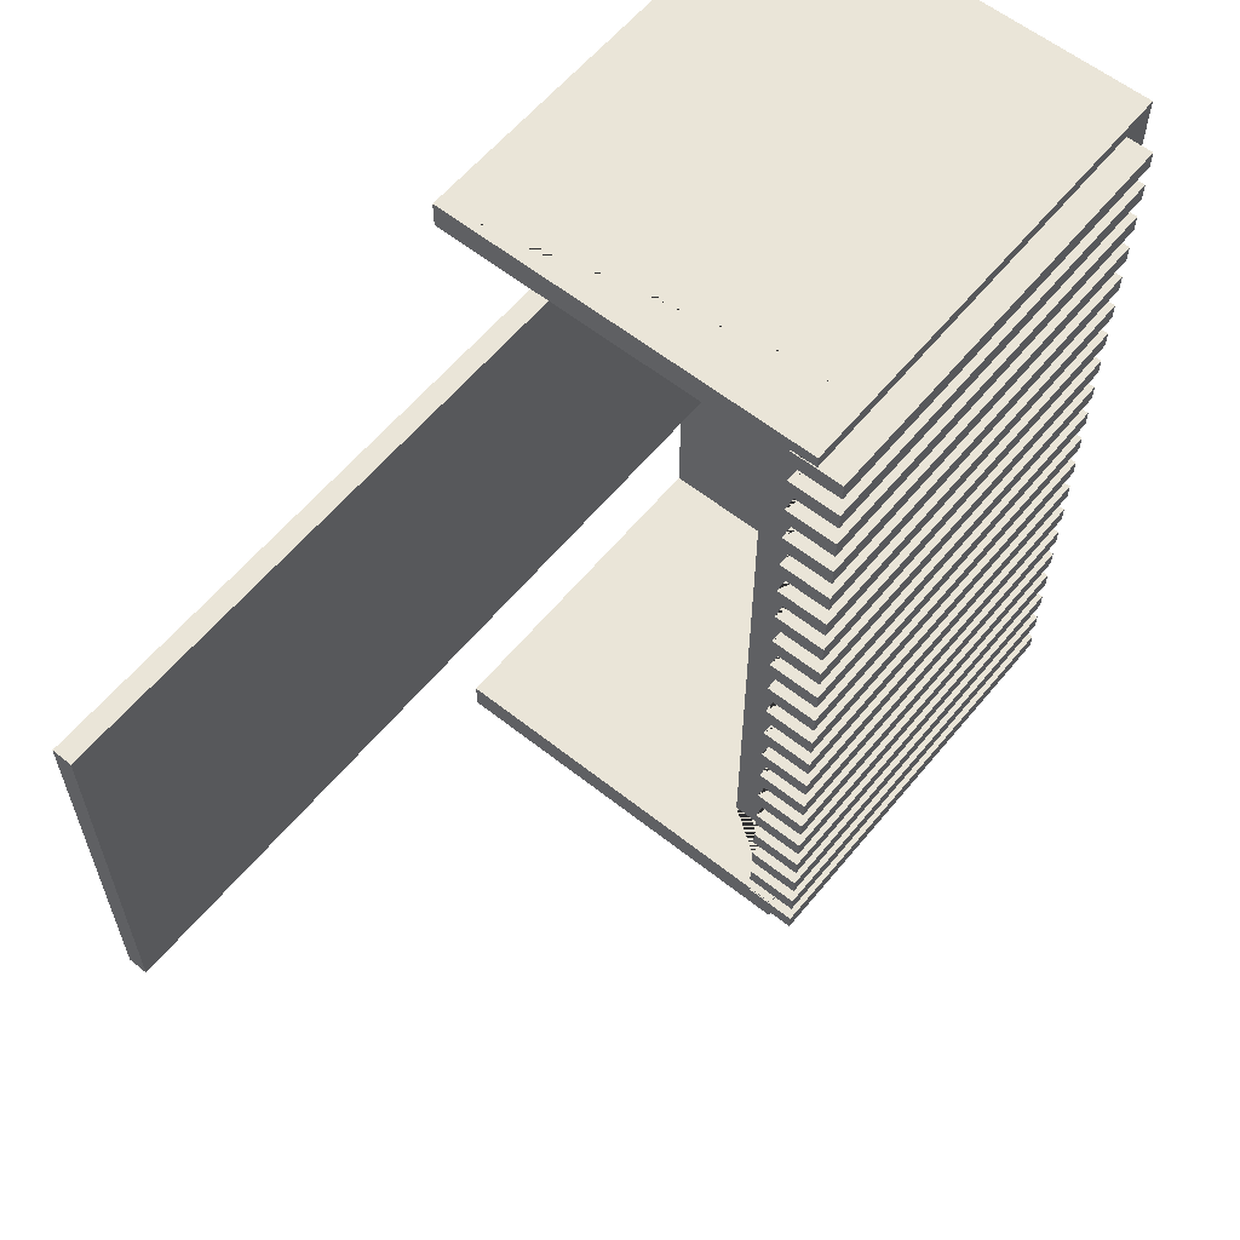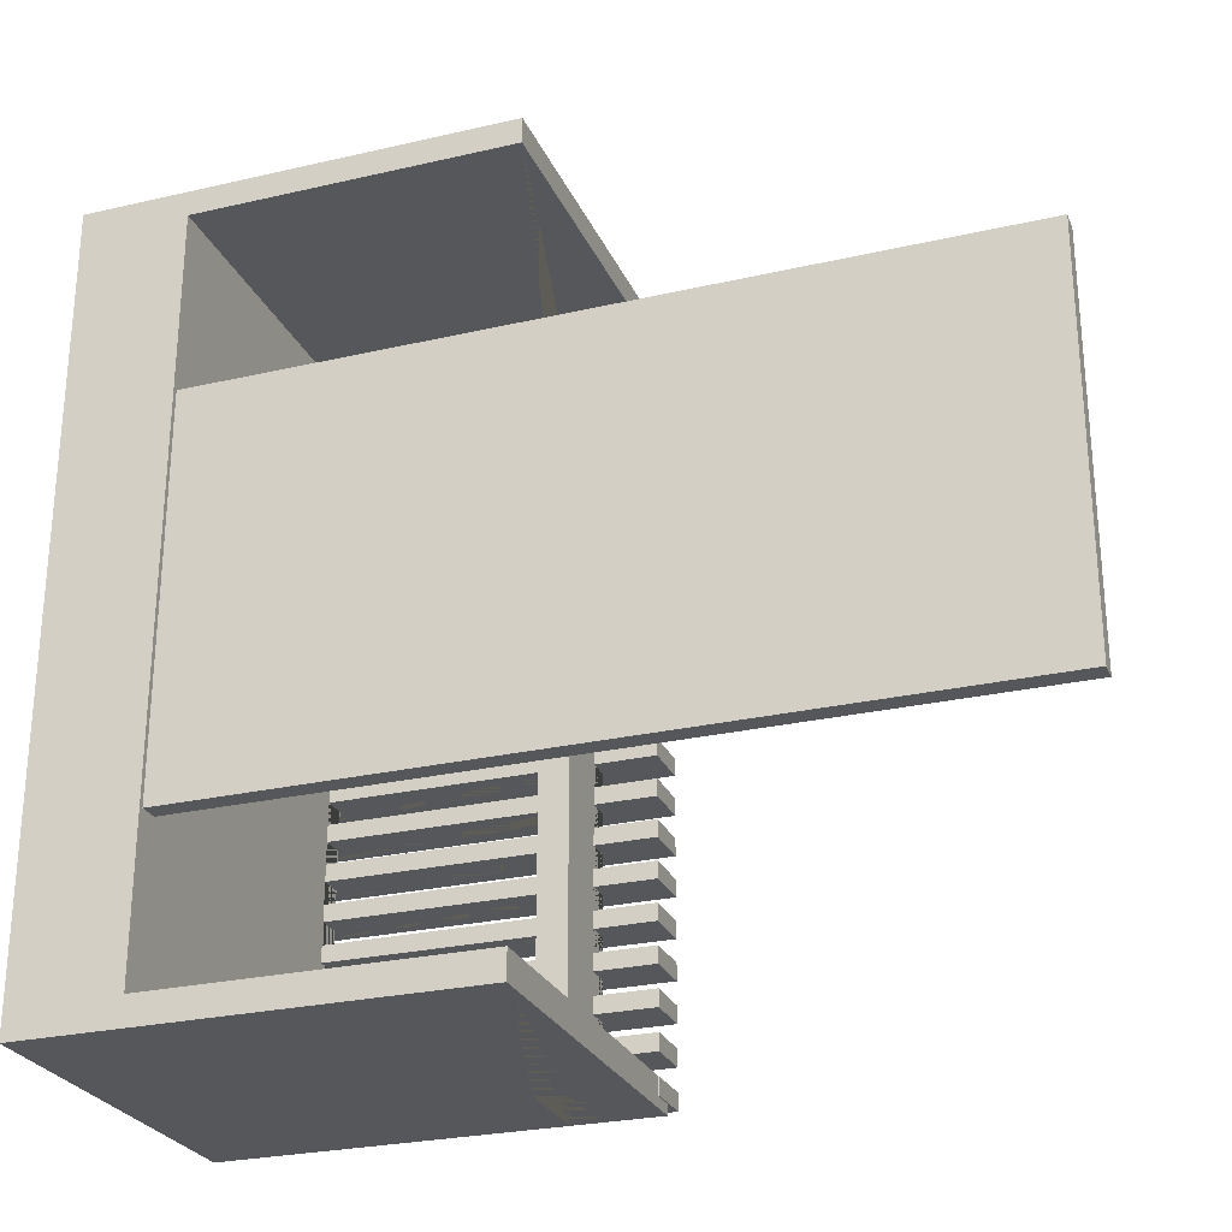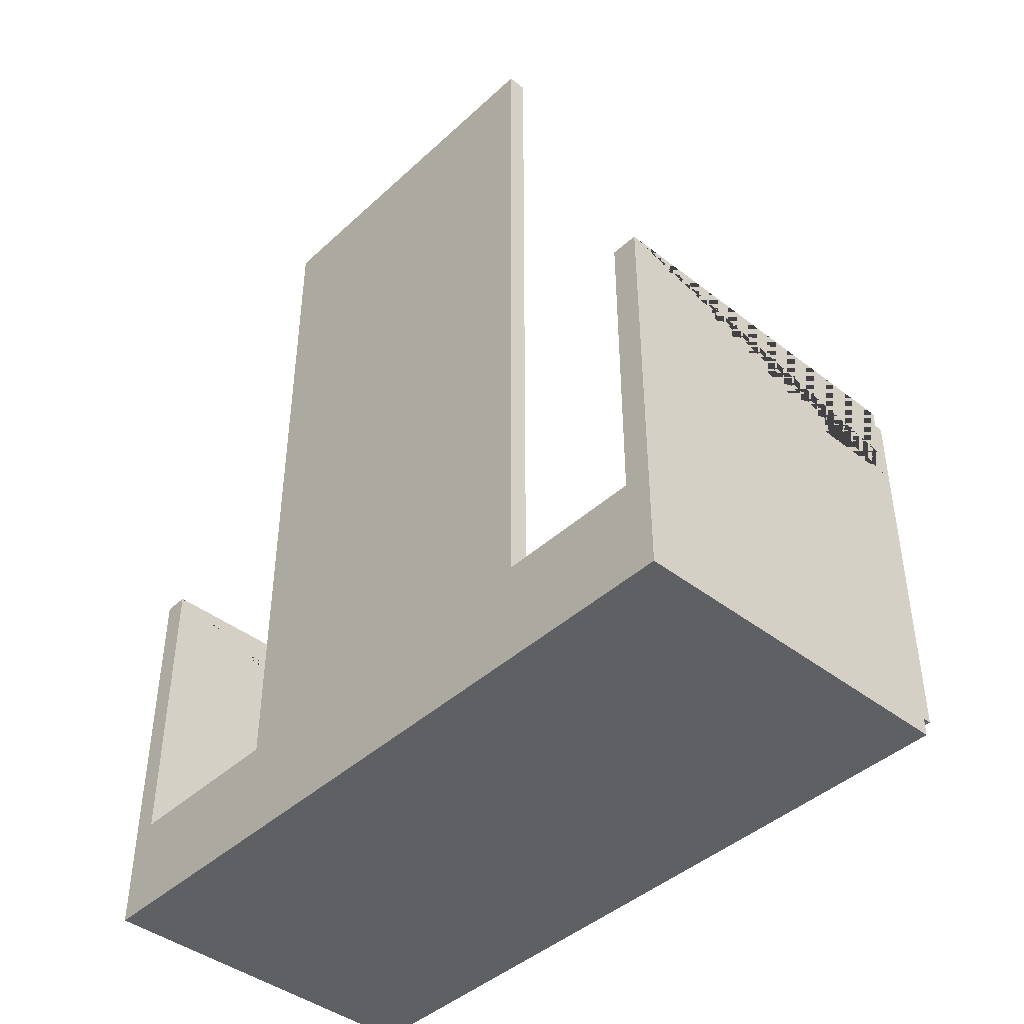
<metadata>
{"format":"obj","ext":"obj","renderer":"f3d","projection":"perspective","resolution":1024,"background":"white","views":[{"elev":59.5,"azim":-140.8,"up":"+Z"},{"elev":-26.5,"azim":109.9,"up":"+Z"},{"elev":-42.7,"azim":137.3,"up":"+Y"}]}
</metadata>
<code>
o Cube.002
v -0.01255 2.272 -0.5269
v -0.06255 2.272 -0.5269
v -0.06255 2.272 0.4731
v -0.01255 2.272 0.4731
v -0.06255 0.2769 0.4731
v -0.06255 0.2769 -0.5269
v -0.01255 0.2769 -0.5269
v -0.01255 0.2769 0.4731
v -1 1.1 -0.7331
v -0.8746 1.1 -0.7331
v -0.8746 1.1 -0.7763
v -1 1.1 -0.7763
v -1 0.08463 -0.7331
v -1 0.08463 -0.7763
v -1 1.1 -0.8331
v -0.8746 1.1 -0.8331
v -0.8746 1.1 -0.8763
v -1 1.1 -0.8763
v -1 0.08463 -0.8331
v -1 0.08463 -0.8763
v -1 1.1 -0.9331
v -0.8746 1.1 -0.9331
v -0.8746 1.1 -0.9763
v -1 1.1 -0.9763
v -1 0.08463 -0.9331
v -1 0.08463 -0.9763
v -0.9366 -0 -1.003
v -0.9366 0.2769 -1.003
v 0 0.2769 -1.003
v 0 -0 -1.003
v 0 0 0.931
v 0 0.2769 0.931
v 0 0.2769 0.9971
v 0 0 0.9971
v 0 -0 -0.931
v -0.9366 -0 -0.931
v -0.9366 0.2769 0.9971
v -0.9366 0 0.9971
v -0.9366 0 0.931
v 0 0.2769 -0.931
v 0 1.097 -1.003
v 0 1.097 -0.931
v 0 1.097 0.931
v 0 1.097 0.9971
v -0.9366 0.08463 -0.9763
v -0.8746 1.097 -0.9763
v -0.9366 1.097 -0.9763
v -0.9366 0.2769 -0.9763
v -0.8746 1.097 -0.9331
v -0.9366 0.08463 -0.9331
v -0.9366 0.2769 -0.9331
v -0.9366 1.097 -0.9331
v -0.9366 0.2769 -0.931
v -0.9366 1.097 -0.931
v -0.9366 1.097 -1.003
v -0.9366 0.08463 -0.8331
v -0.9366 0.08463 -0.8763
v -0.9366 0.08463 -0.7331
v -0.9366 0.08463 -0.7763
v -1 1.1 -0.6331
v -0.8746 1.1 -0.6331
v -0.8746 1.1 -0.6763
v -1 1.1 -0.6763
v -1 0.08463 -0.6331
v -1 0.08463 -0.6763
v -1 1.1 -0.5331
v -0.8746 1.1 -0.5331
v -0.8746 1.1 -0.5763
v -1 1.1 -0.5763
v -1 0.08463 -0.5331
v -1 0.08463 -0.5763
v -1 1.1 -0.4331
v -0.8746 1.1 -0.4331
v -0.8746 1.1 -0.4763
v -1 1.1 -0.4763
v -1 0.08463 -0.4331
v -1 0.08463 -0.4763
v -1 1.1 -0.3331
v -0.8746 1.1 -0.3331
v -0.8746 1.1 -0.3763
v -1 1.1 -0.3763
v -1 0.08463 -0.3331
v -1 0.08463 -0.3763
v -1 1.1 -0.2331
v -0.8746 1.1 -0.2331
v -0.8746 1.1 -0.2763
v -1 1.1 -0.2763
v -1 0.08463 -0.2331
v -1 0.08463 -0.2763
v -1 1.1 -0.1331
v -0.8746 1.1 -0.1331
v -0.8746 1.1 -0.1763
v -1 1.1 -0.1763
v -1 0.08463 -0.1331
v -1 0.08463 -0.1763
v -1 1.1 -0.03309
v -0.8746 1.1 -0.03309
v -0.8746 1.1 -0.07625
v -1 1.1 -0.07625
v -1 0.08463 -0.03309
v -1 0.08463 -0.07626
v -1 1.1 0.06691
v -0.8746 1.1 0.06691
v -0.8746 1.1 0.02375
v -1 1.1 0.02375
v -1 0.08463 0.06691
v -1 0.08463 0.02374
v -1 1.1 0.1669
v -0.8746 1.1 0.1669
v -0.8746 1.1 0.1237
v -1 1.1 0.1237
v -1 0.08463 0.1669
v -1 0.08463 0.1237
v -1 1.1 0.2669
v -0.8746 1.1 0.2669
v -0.8746 1.1 0.2237
v -1 1.1 0.2237
v -1 0.08463 0.2669
v -1 0.08463 0.2237
v -1 1.1 0.3669
v -0.8746 1.1 0.3669
v -0.8746 1.1 0.3237
v -1 1.1 0.3237
v -1 0.08463 0.3669
v -1 0.08463 0.3237
v -1 1.1 0.4669
v -0.8746 1.1 0.4669
v -0.8746 1.1 0.4237
v -1 1.1 0.4237
v -1 0.08463 0.4669
v -1 0.08463 0.4237
v -1 1.1 0.5669
v -0.8746 1.1 0.5669
v -0.8746 1.1 0.5237
v -1 1.1 0.5237
v -1 0.08463 0.5669
v -1 0.08463 0.5237
v -1 1.1 0.6669
v -0.8746 1.1 0.6669
v -0.8746 1.1 0.6237
v -1 1.1 0.6237
v -1 0.08463 0.6669
v -1 0.08463 0.6237
v -1 1.1 0.7669
v -0.8746 1.1 0.7669
v -0.8746 1.1 0.7237
v -1 1.1 0.7237
v -1 0.08463 0.7669
v -1 0.08463 0.7237
v -1 1.1 0.8669
v -0.8746 1.1 0.8669
v -0.8746 1.1 0.8237
v -1 1.1 0.8237
v -1 0.08463 0.8669
v -1 0.08463 0.8237
v -1 1.1 0.9669
v -0.8746 1.1 0.9669
v -0.8746 1.1 0.9237
v -1 1.1 0.9237
v -1 0.08463 0.9669
v -1 0.08463 0.9237
v -0.9344 0.8721 -1.003
v -0.9344 0.9466 -1.003
v -0.7156 0.9466 -1.003
v -0.7156 0.8721 -1.003
v -0.8746 0.2769 0.931
v -0.8746 0.8721 0.931
v -0.7156 0.8721 0.931
v -0.7156 0.9466 0.931
v -0.8746 0.9466 0.931
v -0.8746 1.097 0.931
v -0.9366 0.08463 0.931
v -0.9366 0.2769 0.9669
v -0.9366 0.08463 0.9669
v -0.9344 0.9466 0.9971
v -0.9366 1.097 0.9971
v -0.7156 0.9466 0.9971
v -0.7156 0.8721 0.9971
v -0.9344 0.8721 0.9971
v -0.7646 0.9466 0.9971
v -0.9366 1.097 0.9669
v -0.8746 1.097 0.9669
v -0.7156 0.9466 -0.931
v -0.7156 0.8721 -0.931
v -0.9344 0.8721 -0.931
v -0.9344 0.9466 -0.931
v -0.9366 0.2769 -0.8763
v -0.8746 0.9466 -0.8763
v -0.9344 0.9466 -0.8763
v -0.9344 0.8721 -0.8763
v -0.8746 0.8721 -0.8763
v -0.8746 0.2769 -0.8763
v -0.8746 0.9466 -0.8331
v -0.8746 0.2769 -0.8331
v -0.8746 0.8721 -0.8331
v -0.9366 0.2769 -0.8331
v -0.9344 0.8721 -0.8331
v -0.9344 0.9466 -0.8331
v -0.9366 0.2769 -0.7763
v -0.8746 0.9466 -0.7763
v -0.9344 0.9466 -0.7763
v -0.9344 0.8721 -0.7763
v -0.8746 0.8721 -0.7763
v -0.8746 0.2769 -0.7763
v -0.8746 0.9466 -0.7331
v -0.8746 0.2769 -0.7331
v -0.8746 0.8721 -0.7331
v -0.9366 0.2769 -0.7331
v -0.9344 0.8721 -0.7331
v -0.9344 0.9466 -0.7331
v -0.9366 0.2769 0.4237
v -0.9366 0.2769 0.3669
v -0.9366 0.08463 0.3669
v -0.9366 0.08463 0.3237
v -0.9366 0.2769 0.3237
v -0.9366 0.2769 0.2669
v -0.9366 0.08463 0.2669
v -0.9366 0.08463 0.2237
v -0.9366 0.2769 0.2237
v -0.9366 0.2769 0.1669
v -0.9366 0.08463 0.1669
v -0.9366 0.08463 0.1237
v -0.9366 0.2769 0.1237
v -0.9366 0.2769 0.06691
v -0.9366 0.08463 0.06691
v -0.9366 0.08463 0.02374
v -0.9366 0.2769 0.02375
v -0.9366 0.2769 -0.03309
v -0.9366 0.08463 -0.03309
v -0.9366 0.08463 -0.07626
v -0.9366 0.2769 -0.07625
v -0.9366 0.2769 -0.1331
v -0.9366 0.08463 -0.1331
v -0.9366 0.08463 -0.1763
v -0.9366 0.2769 -0.1763
v -0.9366 0.2769 -0.2331
v -0.9366 0.08463 -0.2331
v -0.9366 0.08463 -0.2763
v -0.9366 0.2769 -0.2763
v -0.9366 0.2769 -0.3331
v -0.9366 0.08463 -0.3331
v -0.9366 0.08463 -0.3763
v -0.9366 0.2769 -0.3763
v -0.9366 0.2769 -0.4331
v -0.9366 0.08463 -0.4331
v -0.9366 0.08463 -0.4763
v -0.9366 0.2769 -0.4763
v -0.9366 0.2769 -0.5331
v -0.9366 0.08463 -0.5331
v -0.9366 0.08463 -0.5763
v -0.9366 0.2769 -0.5763
v -0.9366 0.2769 -0.6331
v -0.9366 0.08463 -0.6331
v -0.9366 0.08463 -0.6763
v -0.9366 0.2769 -0.6763
v -0.9366 0.08463 0.9237
v -0.9366 0.2769 0.9237
v -0.9366 0.2769 0.8669
v -0.9366 0.08463 0.8669
v -0.9366 0.08463 0.8237
v -0.9366 0.2769 0.8237
v -0.9366 0.2769 0.7669
v -0.9366 0.08463 0.7669
v -0.9366 0.08463 0.7237
v -0.9366 0.2769 0.7237
v -0.9366 0.2769 0.6669
v -0.9366 0.08463 0.6669
v -0.9366 0.08463 0.6237
v -0.9366 0.2769 0.6237
v -0.9366 0.2769 0.5669
v -0.9366 0.08463 0.5669
v -0.9366 0.08463 0.5237
v -0.9366 0.2769 0.5237
v -0.9366 0.2769 0.4669
v -0.9366 0.08463 0.4669
v -0.9366 0.08463 0.4237
v -0.8746 0.9466 -0.6763
v -0.9344 0.9466 -0.6763
v -0.9344 0.8721 -0.6763
v -0.8746 0.8721 -0.6763
v -0.8746 0.2769 -0.6763
v -0.8746 0.9466 -0.6331
v -0.8746 0.2769 -0.6331
v -0.8746 0.8721 -0.6331
v -0.9344 0.8721 -0.6331
v -0.9344 0.9466 -0.6331
v -0.8746 0.9466 -0.5763
v -0.9344 0.9466 -0.5763
v -0.9344 0.8721 -0.5763
v -0.8746 0.8721 -0.5763
v -0.8746 0.2769 -0.5763
v -0.8746 0.9466 -0.5331
v -0.8746 0.2769 -0.5331
v -0.8746 0.8721 -0.5331
v -0.9344 0.8721 -0.5331
v -0.9344 0.9466 -0.5331
v -0.8746 0.9466 -0.4763
v -0.9344 0.9466 -0.4763
v -0.9344 0.8721 -0.4763
v -0.8746 0.8721 -0.4763
v -0.8746 0.2769 -0.4763
v -0.8746 0.9466 -0.4331
v -0.8746 0.8721 -0.4331
v -0.8746 0.2769 -0.4331
v -0.9344 0.8721 -0.4331
v -0.9344 0.9466 -0.4331
v -0.8746 0.9466 -0.3763
v -0.9344 0.9466 -0.3763
v -0.9344 0.8721 -0.3763
v -0.8746 0.8721 -0.3763
v -0.8746 0.2769 -0.3763
v -0.8746 0.9466 -0.3331
v -0.8746 0.2769 -0.3331
v -0.8746 0.8721 -0.3331
v -0.9344 0.8721 -0.3331
v -0.9344 0.9466 -0.3331
v -0.8746 0.9466 -0.2763
v -0.9344 0.9466 -0.2763
v -0.9344 0.8721 -0.2763
v -0.8746 0.8721 -0.2763
v -0.8746 0.2769 -0.2763
v -0.8746 0.9466 -0.2331
v -0.8746 0.2769 -0.2331
v -0.8746 0.8721 -0.2331
v -0.9344 0.8721 -0.2331
v -0.9344 0.9466 -0.2331
v -0.8746 0.9466 -0.1763
v -0.9344 0.9466 -0.1763
v -0.9344 0.8721 -0.1763
v -0.8746 0.8721 -0.1763
v -0.8746 0.2769 -0.1763
v -0.8746 0.9466 -0.1331
v -0.8746 0.8721 -0.1331
v -0.8746 0.2769 -0.1331
v -0.9344 0.8721 -0.1331
v -0.9344 0.9466 -0.1331
v -0.8746 0.9466 -0.07625
v -0.9344 0.9466 -0.07625
v -0.9344 0.8721 -0.07625
v -0.8746 0.8721 -0.07625
v -0.8746 0.2769 -0.07625
v -0.8746 0.9466 -0.03309
v -0.8746 0.2769 -0.03309
v -0.8746 0.8721 -0.03309
v -0.9344 0.8721 -0.03309
v -0.9344 0.9466 -0.03309
v -0.8746 0.9466 0.02375
v -0.9344 0.9466 0.02375
v -0.9344 0.8721 0.02375
v -0.8746 0.8721 0.02375
v -0.8746 0.2769 0.02375
v -0.8746 0.9466 0.06691
v -0.8746 0.2769 0.06691
v -0.8746 0.8721 0.06691
v -0.9344 0.8721 0.06691
v -0.9344 0.9466 0.06691
v -0.8746 0.9466 0.1237
v -0.9344 0.9466 0.1237
v -0.9344 0.8721 0.1237
v -0.8746 0.8721 0.1237
v -0.8746 0.2769 0.1237
v -0.8746 0.9466 0.1669
v -0.8746 0.8721 0.1669
v -0.8746 0.2769 0.1669
v -0.9344 0.8721 0.1669
v -0.9344 0.9466 0.1669
v -0.8746 0.9466 0.2237
v -0.9344 0.9466 0.2237
v -0.9344 0.8721 0.2237
v -0.8746 0.8721 0.2237
v -0.8746 0.2769 0.2237
v -0.8746 0.9466 0.2669
v -0.8746 0.2769 0.2669
v -0.8746 0.8721 0.2669
v -0.9344 0.8721 0.2669
v -0.9344 0.9466 0.2669
v -0.8746 0.9466 0.3237
v -0.9344 0.9466 0.3237
v -0.9344 0.8721 0.3237
v -0.8746 0.8721 0.3237
v -0.8746 0.2769 0.3237
v -0.8746 0.9466 0.3669
v -0.8746 0.2769 0.3669
v -0.8746 0.8721 0.3669
v -0.9344 0.8721 0.3669
v -0.9344 0.9466 0.3669
v -0.8746 0.9466 0.4237
v -0.9344 0.9466 0.4237
v -0.9344 0.8721 0.4237
v -0.8746 0.8721 0.4237
v -0.8746 0.2769 0.4237
v -0.8746 0.9466 0.4669
v -0.8746 0.8721 0.4669
v -0.8746 0.2769 0.4669
v -0.9344 0.8721 0.4669
v -0.9344 0.9466 0.4669
v -0.8746 0.9466 0.5237
v -0.9344 0.9466 0.5237
v -0.9344 0.8721 0.5237
v -0.8746 0.8721 0.5237
v -0.8746 0.2769 0.5237
v -0.8746 0.9466 0.5669
v -0.8746 0.2769 0.5669
v -0.8746 0.8721 0.5669
v -0.9344 0.8721 0.5669
v -0.9344 0.9466 0.5669
v -0.8746 0.9466 0.6237
v -0.9344 0.9466 0.6237
v -0.9344 0.8721 0.6237
v -0.8746 0.8721 0.6237
v -0.8746 0.2769 0.6237
v -0.8746 0.9466 0.6669
v -0.8746 0.2769 0.6669
v -0.8746 0.8721 0.6669
v -0.9344 0.8721 0.6669
v -0.9344 0.9466 0.6669
v -0.8746 0.9466 0.7237
v -0.9344 0.9466 0.7237
v -0.9344 0.8721 0.7237
v -0.8746 0.8721 0.7237
v -0.8746 0.2769 0.7237
v -0.8746 0.9466 0.7669
v -0.8746 0.8721 0.7669
v -0.8746 0.2769 0.7669
v -0.9344 0.8721 0.7669
v -0.9344 0.9466 0.7669
v -0.8746 0.9466 0.8237
v -0.9344 0.9466 0.8237
v -0.9344 0.8721 0.8237
v -0.8746 0.8721 0.8237
v -0.8746 0.2769 0.8237
v -0.8746 0.9466 0.8669
v -0.8746 0.2769 0.8669
v -0.8746 0.8721 0.8669
v -0.9344 0.8721 0.8669
v -0.9344 0.9466 0.8669
v -0.8746 0.9466 0.9237
v -0.9344 0.9466 0.9237
v -0.9344 0.8721 0.9237
v -0.8746 0.8721 0.9237
v -0.8746 0.2769 0.9237
f 1 2 3 4
f 5 3 2 6
f 6 2 1 7
f 7 1 4 8
f 8 4 3 5
f 9 10 11 12
f 13 9 12 14
f 15 16 17 18
f 19 15 18 20
f 21 22 23 24
f 25 21 24 26
f 27 28 29 30
f 31 32 33 34
f 35 36 27 30
f 34 33 37 38
f 34 38 39 31
f 35 40 32 31
f 30 29 40 35
f 31 39 36 35
f 40 29 41 42
f 33 32 43 44
f 45 26 24 23 46 47 48
f 46 23 22 49
f 50 25 26 45
f 49 22 21 25 50 51 52
f 28 27 36 53 51 50 45 48
f 52 54 42 41 55 47 46 49
f 53 54 52 51
f 55 28 48 47
f 56 19 20 57
f 58 13 14 59
f 60 61 62 63
f 64 60 63 65
f 66 67 68 69
f 70 66 69 71
f 72 73 74 75
f 76 72 75 77
f 78 79 80 81
f 82 78 81 83
f 84 85 86 87
f 88 84 87 89
f 90 91 92 93
f 94 90 93 95
f 96 97 98 99
f 100 96 99 101
f 102 103 104 105
f 106 102 105 107
f 108 109 110 111
f 112 108 111 113
f 114 115 116 117
f 118 114 117 119
f 120 121 122 123
f 124 120 123 125
f 126 127 128 129
f 130 126 129 131
f 132 133 134 135
f 136 132 135 137
f 138 139 140 141
f 142 138 141 143
f 144 145 146 147
f 148 144 147 149
f 150 151 152 153
f 154 150 153 155
f 156 157 158 159
f 160 156 159 161
f 162 163 164 165
f 43 32 166 167 168 169 170 171
f 172 39 38 37 173 174
f 175 176 37 33 44 177 178 179
f 44 176 175 180 177
f 175 179 178 177 180
f 181 176 44 43 171 182
f 41 29 28 55 163 162 165 164
f 163 55 41 164
f 173 37 176 181
f 54 53 40 42 183 184 185 186
f 183 42 54 186
f 187 57 20 18 17 188 189 190 191 192
f 188 17 16 193
f 194 192 191 195
f 193 16 15 19 56 196 194 195 197 198
f 199 59 14 12 11 200 201 202 203 204
f 200 11 10 205
f 206 204 203 207
f 205 10 9 13 58 208 206 207 209 210
f 211 212 213 214 215 216 217 218 219 220 221 222 223 224 225 226 227 228 229 230 231 232 233 234 235 236 237 238 239 240 241 242 243 244 245 246 247 248 249 250 251 252 253 254 255 208 58 59 199 196 56 57 187 53 36 39 172 256 257 258 259 260 261 262 263 264 265 266 267 268 269 270 271 272 273 274 275 276
f 65 63 62 277 278 279 280 281 255 254
f 277 62 61 282
f 283 281 280 284
f 253 64 65 254
f 61 60 64 253 252 283 284 285 286 282
f 71 69 68 287 288 289 290 291 251 250
f 287 68 67 292
f 293 291 290 294
f 249 70 71 250
f 67 66 70 249 248 293 294 295 296 292
f 77 75 74 297 298 299 300 301 247 246
f 297 74 73 302
f 303 304 301 300
f 245 76 77 246
f 73 72 76 245 244 304 303 305 306 302
f 83 81 80 307 308 309 310 311 243 242
f 307 80 79 312
f 313 311 310 314
f 241 82 83 242
f 79 78 82 241 240 313 314 315 316 312
f 89 87 86 317 318 319 320 321 239 238
f 317 86 85 322
f 323 321 320 324
f 237 88 89 238
f 85 84 88 237 236 323 324 325 326 322
f 95 93 92 327 328 329 330 331 235 234
f 327 92 91 332
f 333 334 331 330
f 233 94 95 234
f 91 90 94 233 232 334 333 335 336 332
f 101 99 98 337 338 339 340 341 231 230
f 337 98 97 342
f 343 341 340 344
f 229 100 101 230
f 97 96 100 229 228 343 344 345 346 342
f 107 105 104 347 348 349 350 351 227 226
f 347 104 103 352
f 353 351 350 354
f 225 106 107 226
f 103 102 106 225 224 353 354 355 356 352
f 113 111 110 357 358 359 360 361 223 222
f 357 110 109 362
f 363 364 361 360
f 221 112 113 222
f 109 108 112 221 220 364 363 365 366 362
f 119 117 116 367 368 369 370 371 219 218
f 367 116 115 372
f 373 371 370 374
f 217 118 119 218
f 115 114 118 217 216 373 374 375 376 372
f 125 123 122 377 378 379 380 381 215 214
f 377 122 121 382
f 383 381 380 384
f 213 124 125 214
f 121 120 124 213 212 383 384 385 386 382
f 131 129 128 387 388 389 390 391 211 276
f 387 128 127 392
f 393 394 391 390
f 275 130 131 276
f 127 126 130 275 274 394 393 395 396 392
f 137 135 134 397 398 399 400 401 273 272
f 397 134 133 402
f 403 401 400 404
f 271 136 137 272
f 133 132 136 271 270 403 404 405 406 402
f 143 141 140 407 408 409 410 411 269 268
f 407 140 139 412
f 413 411 410 414
f 267 142 143 268
f 139 138 142 267 266 413 414 415 416 412
f 149 147 146 417 418 419 420 421 265 264
f 417 146 145 422
f 423 424 421 420
f 263 148 149 264
f 145 144 148 263 262 424 423 425 426 422
f 155 153 152 427 428 429 430 431 261 260
f 427 152 151 432
f 433 431 430 434
f 259 154 155 260
f 151 150 154 259 258 433 434 435 436 432
f 161 159 158 437 438 439 440 441 257 256
f 158 157 182 171 170 437
f 440 167 166 441
f 174 160 161 256 172
f 157 156 160 174 173 181 182
f 186 189 188 193 198 201 200 205 210 278 277 282 286 288 287 292 296 298 297 302 306 308 307 312 316 318 317 322 326 328 327 332 336 338 337 342 346 348 347 352 356 358 357 362 366 368 367 372 376 378 377 382 386 388 387 392 396 398 397 402 406 408 407 412 416 418 417 422 426 428 427 432 436 438 437 170 169 183
f 183 169 168 184
f 385 384 380 379 375 374 370 369 365 363 360 359 355 354 350 349 345 344 340 339 335 333 330 329 325 324 320 319 315 314 310 309 305 303 300 299 295 294 290 289 285 284 280 279 209 207 203 202 197 195 191 190 185 184 168 167 440 439 435 434 430 429 425 423 420 419 415 414 410 409 405 404 400 399 395 393 390 389
f 190 189 186 185
f 279 278 210 209
f 286 285 289 288
f 316 315 319 318
f 306 305 309 308
f 328 326 325 329
f 336 335 339 338
f 296 295 299 298
f 356 355 359 358
f 368 366 365 369
f 376 375 379 378
f 396 395 399 398
f 388 386 385 389
f 408 406 405 409
f 416 415 419 418
f 436 435 439 438
f 428 426 425 429
f 346 345 349 348
f 198 197 202 201
f 32 40 7 8
f 433 258 257 441 166 32 8 5 6 7 40 53 187 192 194 196 199 204 206 208 255 281 283 252 251 291 293 248 247 301 304 244 243 311 313 240 239 321 323 236 235 331 334 232 231 341 343 228 227 351 353 224 223 361 364 220 219 371 373 216 215 381 383 212 211 391 394 274 273 401 403 270 269 411 413 266 265 421 424 262 261 431

</code>
